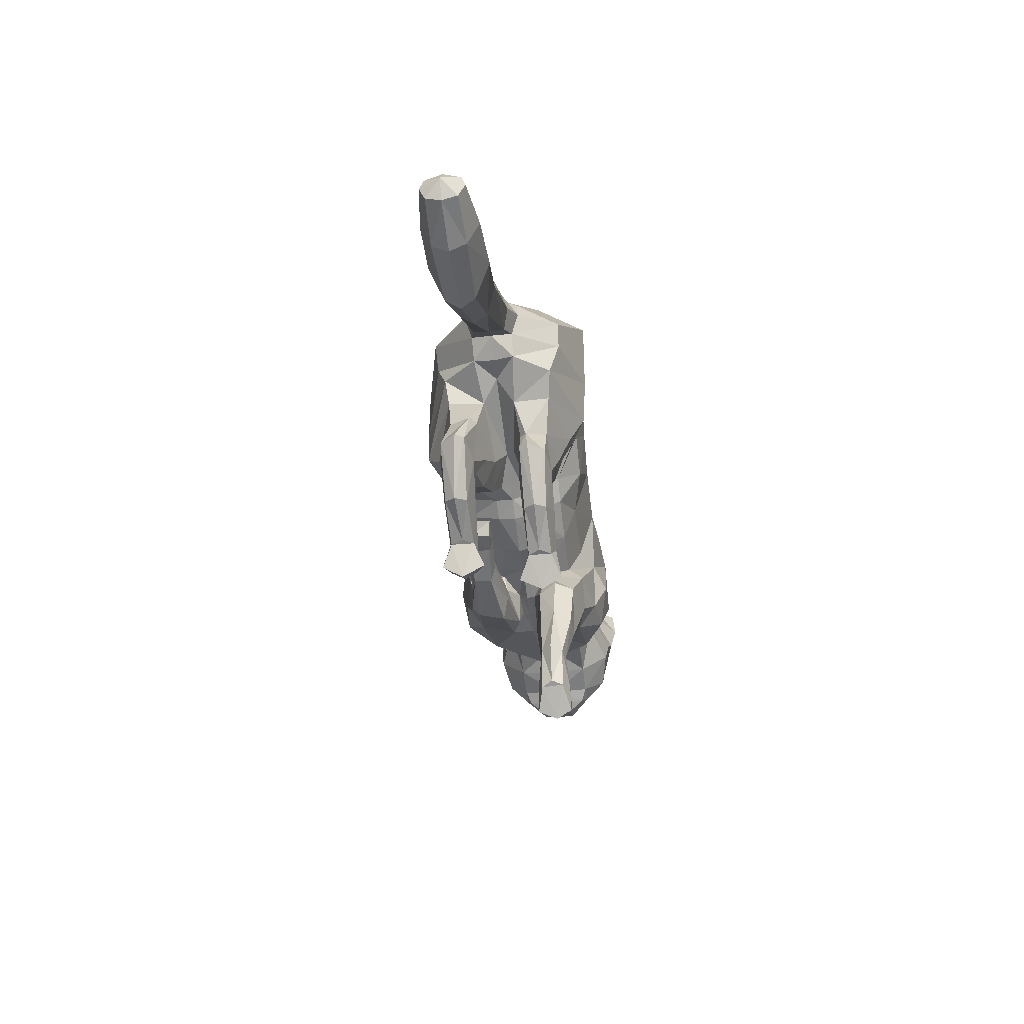
<metadata>
{"format":"obj","ext":"obj","renderer":"f3d","projection":"perspective","resolution":1024,"background":"white","views":[{"elev":-32.5,"azim":-82.3,"up":"+Y"}]}
</metadata>
<code>
o mesh_cat
v -0.08705 0.2038 0.05751
v -0.1147 0.2883 0.02739
v -0.1459 0.2078 0.03927
v -0.1569 0.2604 0.01676
v -0.1574 0.2143 0.01442
v -0.1649 0.2577 0.01043
v -0.05916 0.2012 0.04514
v -0.07232 0.298 0.02407
v -0.00709 0.1537 0.03351
v 0.02638 0.2545 0.01742
v 0.02246 0.1423 0.0335
v 0.07152 0.234 0.01895
v -0.03325 0.1694 0.03351
v -0.00514 0.2715 0.01985
v 0.01622 0.1307 0.0446
v 0.09874 0.2259 0.02007
v 0.07102 0.1201 0.0535
v 0.1408 0.2173 0.01873
v 0.1214 0.1304 0.03691
v 0.167 0.2179 0.02406
v 0.183 0.1617 0.02538
v 0.2216 0.2157 0.03251
v 0.207 0.1536 0.02556
v 0.2416 0.193 0.04768
v 0.2269 0.1443 0.02536
v 0.2627 0.1836 0.01857
v 0.2337 0.1368 0.02169
v 0.2579 0.166 0.01084
v 0.255 0.1338 0.01136
v -0.03426 0.2864 0.02136
v -0.04554 0.1822 0.03351
v -0.06134 0.172 0.006672
v 0.02521 0.1223 0.00653
v -0.09616 0.1632 0.03941
v -0.09573 0.163 0.01057
v -0.07824 0.1581 0.03443
v -0.07823 0.1582 0.01448
v -0.1223 0.1687 0.03374
v -0.1223 0.1686 0.01503
v -0.119 0.1397 0.03675
v -0.1198 0.1404 0.01328
v -0.1025 0.1389 0.03419
v -0.1025 0.1391 0.01512
v -0.1353 0.1465 0.03388
v -0.1393 0.1475 0.01639
v -0.1035 0.117 0.03667
v -0.1043 0.1169 0.01437
v -0.09448 0.1233 0.03266
v -0.09492 0.1235 0.01702
v -0.1187 0.1105 0.03242
v -0.1187 0.1105 0.01718
v -0.08498 0.09474 0.03543
v -0.08471 0.09407 0.01574
v -0.08438 0.1059 0.03172
v -0.08439 0.1059 0.01802
v -0.09233 0.08807 0.03281
v -0.09226 0.08804 0.01693
v -0.07171 0.08002 0.03479
v -0.07215 0.07825 0.01639
v -0.08183 0.07473 0.03881
v -0.08235 0.0742 0.009355
v -0.001124 0.1112 0.03869
v 0.04635 0.1047 0.03867
v 0.01584 0.07316 0.03271
v -0.000561 0.1089 0.01382
v 0.05547 0.1042 0.01467
v -0.009938 0.08147 0.03766
v -0.009941 0.08148 0.01517
v 0.01923 0.07185 0.01465
v -0.00594 0.04598 0.01911
v -0.02444 0.0477 0.01772
v -0.006409 0.04507 0.03052
v -0.02502 0.04691 0.03247
v -0.00927 0.02766 0.01617
v -0.02478 0.01828 0.01776
v -0.009265 0.02736 0.03287
v -0.02576 0.01909 0.03235
v -0.005322 0.01233 0.01494
v -0.01328 0.004665 0.01379
v -0.004896 0.01293 0.03658
v -0.01346 0.004947 0.03711
v -0.09566 0.2306 0.05975
v -0.1446 0.2294 0.04576
v -0.1641 0.2293 0.01452
v -0.06109 0.2257 0.04921
v -0.002535 0.1799 0.04165
v 0.03649 0.1659 0.04165
v -0.02738 0.1965 0.04836
v 0.05333 0.1615 0.05041
v 0.0953 0.1465 0.05785
v 0.1239 0.1542 0.04931
v 0.1895 0.1828 0.03391
v 0.2182 0.1694 0.04441
v 0.2417 0.1423 0.02586
v -0.0508 0.2147 0.04836
v -0.1086 0.2703 0.06053
v -0.06805 0.272 0.05454
v 0.01301 0.2232 0.05032
v 0.05015 0.2057 0.05031
v -0.01502 0.2401 0.05117
v 0.07412 0.1997 0.05318
v 0.1176 0.1821 0.05498
v 0.1542 0.1923 0.0461
v 0.1979 0.1984 0.03475
v 0.2298 0.1865 0.04648
v 0.2577 0.175 0.04009
v 0.2553 0.1655 0.0228
v -0.03905 0.2556 0.05264
v -0.1486 0.2463 0.04611
v -0.1657 0.2445 0.01899
v 0.04497 0.1219 0.05096
v 0.1238 0.2169 0.0183
v 0.04405 0.1186 0.005486
v 0.02746 0.1102 0.04468
v 0.004841 0.07653 0.01107
v 0.03234 0.1018 0.007368
v 0.004842 0.07651 0.03858
v -0.01504 0.0471 0.01588
v -0.0158 0.04599 0.03416
v -0.01427 0.02263 0.01383
v -0.01437 0.02255 0.0366
v 0.06377 0.1473 0.0583
v 0.09718 0.187 0.05588
v 0.2391 0.1301 0.01055
v 0.2701 0.1503 0.004213
v 0.2585 0.1487 0.01992
v 0.2221 0.2259 0.01733
v 0.2527 0.2111 0.01969
v 0.2524 0.2119 0.05085
v 0.253 0.2332 0.03645
v 0.236 0.2306 0.02841
v 0.256 0.2176 0.02609
v 0.2622 0.2304 0.0377
v 0.2642 0.2339 0.04812
v -0.1836 0.2372 0.01395
v -0.1773 0.2231 0.01083
v -0.1881 0.2463 0.01016
v -0.2531 0.2003 0.01501
v -0.2458 0.1832 0.009324
v -0.2593 0.2135 0.009567
v -0.3071 0.175 0.01973
v -0.2997 0.1535 0.009827
v -0.3137 0.191 0.01322
v -0.3422 0.1778 0.01883
v -0.3447 0.1604 0.01123
v -0.3409 0.1909 0.01383
v -0.3728 0.1825 0.01441
v -0.3745 0.1729 0.01019
v -0.3717 0.1899 0.01164
v -0.09069 0.1846 0.04737
v -0.06828 0.1707 0.01144
v -0.1325 0.1932 0.03671
v -0.06624 0.18 0.03637
v -0.0905 0.1774 0.006505
v -0.1314 0.1931 0.01154
v -0.05622 0.1815 0.02254
v 0.009553 0.1304 0.01682
v -0.01248 0.1442 0.01221
v -0.03772 0.1571 0.0122
v -0.1275 0.1677 0.01938
v -0.1435 0.1482 0.02239
v -0.124 0.1099 0.02481
v -0.09608 0.08967 0.02459
v -0.0699 0.07528 0.02522
v -0.07884 0.06772 0.02462
v -0.007523 0.1139 0.02575
v -0.01695 0.08555 0.02596
v -0.03163 0.04905 0.02461
v -0.02869 0.02131 0.02498
v -0.003671 0.008212 0.02682
v -0.0103 -0.000132 0.02675
v -0.04894 0.1688 0.01221
v 0.01492 0.1354 0.01645
v 0.2522 0.1614 0.03706
v 0.2394 0.1559 0.03966
v -0.08493 0.1799 0.000234
v -0.1129 0.2885 -2.2e-05
v -0.1388 0.2092 0.000108
v -0.1579 0.2675 -0
v -0.1541 0.2146 5.8e-05
v -0.1651 0.2626 -0
v -0.0634 0.1688 6.9e-05
v -0.06948 0.2969 -4.7e-05
v -0.01284 0.1404 5e-06
v 0.03099 0.2594 0
v 0.07528 0.2407 0
v -0.0389 0.1531 -1.9e-05
v -0.003306 0.2739 0
v 0.1058 0.232 3e-06
v 0.1454 0.2237 2e-06
v 0.1721 0.2253 0
v 0.1875 0.1639 0
v 0.2231 0.2276 0
v 0.2057 0.1512 0
v 0.2498 0.2119 0
v 0.2222 0.1411 0
v 0.2629 0.184 0
v 0.2312 0.1334 0
v 0.2587 0.1666 0
v 0.2386 0.1285 0
v 0.266 0.1424 0
v -0.03166 0.2857 -3e-05
v -0.05094 0.1622 -4e-06
v -0.0892 0.177 -0.05704
v -0.104 0.2839 -0.02747
v -0.1322 0.2156 -0.03851
v -0.155 0.2604 -0.01676
v -0.1529 0.2164 -0.01428
v -0.1649 0.2577 -0.01043
v -0.06467 0.1662 -0.04506
v -0.06342 0.291 -0.0242
v -0.005901 0.153 -0.03351
v 0.02638 0.2545 -0.01742
v 0.02264 0.1484 -0.0334
v 0.07191 0.2344 -0.01894
v -0.03503 0.16 -0.03356
v -0.003258 0.2688 -0.01989
v 0.03197 0.1432 -0.04442
v 0.1029 0.2277 -0.02006
v 0.08782 0.1343 -0.05331
v 0.1435 0.2191 -0.01872
v 0.1278 0.1373 -0.03678
v 0.1713 0.2213 -0.02406
v 0.1842 0.1628 -0.02536
v 0.2216 0.2157 -0.03251
v 0.207 0.1536 -0.02556
v 0.2416 0.193 -0.04768
v 0.2269 0.1443 -0.02536
v 0.2627 0.1836 -0.01857
v 0.2337 0.1368 -0.02169
v 0.2579 0.166 -0.01084
v 0.255 0.1338 -0.01136
v -0.02871 0.2802 -0.02146
v -0.04823 0.167 -0.03356
v -0.06444 0.1647 -0.00648
v 0.03455 0.1301 -0.006339
v 0.1382 0.1256 3.8e-05
v -0.1221 0.1512 -0.03834
v -0.1218 0.1511 -0.009511
v -0.1067 0.139 -0.03339
v -0.107 0.1388 -0.01345
v -0.1399 0.171 -0.03255
v -0.1398 0.1711 -0.01384
v -0.146 0.1349 -0.0378
v -0.1473 0.1341 -0.01443
v -0.1305 0.1347 -0.0343
v -0.1314 0.134 -0.01527
v -0.1614 0.141 -0.03557
v -0.1663 0.1413 -0.01823
v -0.1278 0.1136 -0.03784
v -0.1294 0.1126 -0.0156
v -0.1197 0.1208 -0.03301
v -0.1204 0.12 -0.01741
v -0.142 0.1056 -0.03474
v -0.1429 0.1048 -0.01954
v -0.107 0.0915 -0.03648
v -0.1081 0.09075 -0.01683
v -0.1076 0.1035 -0.03222
v -0.1079 0.1024 -0.01856
v -0.1144 0.08737 -0.03446
v -0.1154 0.08668 -0.01863
v -0.09913 0.0733 -0.03627
v -0.1 0.07275 -0.0179
v -0.1099 0.07208 -0.04096
v -0.1112 0.07095 -0.01155
v 0.02136 0.1288 -0.03849
v 0.06114 0.1188 -0.03847
v 0.004902 0.09771 -0.03251
v 0.021 0.127 -0.01362
v 0.06734 0.1156 -0.01448
v 0.000645 0.1158 -0.03746
v -0.001619 0.1251 -0.01497
v 0.006308 0.09408 -0.01444
v -0.03164 0.1052 -0.01891
v -0.0377 0.1223 -0.01751
v -0.03305 0.1052 -0.03032
v -0.0368 0.1219 -0.03227
v -0.05682 0.1161 -0.01597
v -0.05925 0.1371 -0.01756
v -0.0572 0.1166 -0.03266
v -0.0581 0.1376 -0.03215
v -0.07124 0.1194 -0.01474
v -0.07652 0.129 -0.01359
v -0.07092 0.1189 -0.03638
v -0.07621 0.1291 -0.03691
v -0.167 0.2269 -0
v -0.07909 0.2031 -0.05953
v -0.1227 0.232 -0.04534
v -0.1627 0.2297 -0.0145
v -0.0547 0.1901 -0.04932
v 0.001737 0.1787 -0.04167
v 0.03087 0.1712 -0.04155
v -0.02698 0.1853 -0.04845
v 0.0478 0.1689 -0.05026
v 0.1153 0.1587 -0.05774
v 0.1403 0.1645 -0.04925
v 0.1878 0.1819 -0.03388
v 0.2182 0.1694 -0.04441
v 0.2417 0.1424 -0.02586
v -0.04831 0.1896 -0.04849
v 0.2554 0.1335 0
v -0.06933 0.2466 -0.0607
v -0.04024 0.237 -0.05495
v 0.01826 0.223 -0.05033
v 0.05716 0.2089 -0.05029
v -0.01124 0.2309 -0.05129
v 0.08064 0.2038 -0.05313
v 0.1325 0.1906 -0.05492
v 0.1586 0.1957 -0.04607
v 0.198 0.1985 -0.03475
v 0.2298 0.1865 -0.04648
v 0.2577 0.175 -0.04009
v 0.2553 0.1655 -0.0228
v -0.02876 0.2369 -0.05288
v -0.1333 0.2468 -0.04601
v -0.1657 0.2445 -0.01899
v 0.1296 0.2241 6e-06
v 0.06044 0.1368 -0.05076
v 0.1271 0.2189 -0.01828
v 0.0504 0.1232 -0.005298
v 0.04261 0.124 -0.04448
v 0.001562 0.109 -0.01086
v 0.04335 0.1118 -0.007171
v 0.006208 0.1047 -0.03838
v -0.03463 0.1137 -0.01568
v -0.03626 0.1139 -0.03396
v -0.0589 0.124 -0.01363
v -0.05911 0.1246 -0.0364
v 0.07991 0.1596 -0.05814
v 0.1069 0.194 -0.0558
v 0.2702 0.1507 0
v 0.2391 0.1301 -0.01055
v 0.2701 0.1503 -0.004213
v 0.2585 0.1487 -0.01992
v 0.2221 0.2259 -0.01733
v 0.2527 0.2111 -0.01969
v 0.2524 0.2119 -0.05085
v 0.253 0.2332 -0.03645
v 0.236 0.2306 -0.02841
v 0.256 0.2176 -0.02609
v 0.2622 0.2304 -0.0377
v 0.2642 0.2339 -0.04812
v 0.008252 0.1366 0.000425
v 0.02763 0.123 0.000365
v 0.071 0.1182 6.7e-05
v 0.04604 0.1202 0.000402
v -0.1774 0.2221 -0
v -0.1836 0.2372 -0.01395
v -0.1773 0.2231 -0.01083
v -0.1914 0.2504 -0
v -0.1881 0.2463 -0.01016
v -0.2531 0.2003 -0.01501
v -0.2458 0.1832 -0.009324
v -0.264 0.2195 -0
v -0.2427 0.1788 -0
v -0.2594 0.2135 -0.009567
v -0.3071 0.175 -0.01973
v -0.2995 0.1535 -0.009827
v -0.3178 0.1973 -0
v -0.2964 0.1488 -0
v -0.3137 0.191 -0.01322
v -0.3422 0.1778 -0.01883
v -0.3447 0.1604 -0.01123
v -0.3416 0.1977 -0
v -0.344 0.1558 -0
v -0.3409 0.1908 -0.01383
v -0.3728 0.1825 -0.01441
v -0.3745 0.1729 -0.01019
v -0.372 0.1937 -0
v -0.3743 0.1704 -0
v -0.3717 0.1899 -0.01164
v -0.3805 0.1832 -0
v -0.104 0.1642 -0.04661
v -0.08221 0.1503 -0.01081
v -0.1301 0.1973 -0.03575
v -0.08402 0.1491 -0.03572
v -0.1023 0.1625 -0.005717
v -0.1284 0.1961 -0.01073
v -0.06208 0.164 -0.02235
v 0.02426 0.141 -0.01665
v -0.01112 0.1439 -0.01221
v -0.03852 0.1542 -0.01224
v -0.145 0.1729 -0.01819
v -0.1698 0.1422 -0.02443
v -0.1477 0.1041 -0.02749
v -0.1179 0.08865 -0.02635
v -0.09886 0.06808 -0.0269
v -0.1097 0.06358 -0.02711
v 0.01816 0.1337 -0.02555
v -0.001242 0.1327 -0.02576
v -0.03516 0.1279 -0.02441
v -0.05468 0.1395 -0.02477
v -0.07525 0.1185 -0.02662
v -0.08174 0.1268 -0.02655
v -0.05064 0.1628 -0.01223
v 0.01268 0.1417 -0.01632
v 0.2522 0.1614 -0.03706
v 0.2394 0.1559 -0.03966
f 39 154 35
f 20 22 127
f 4 110 109
f 116 33 113
f 157 11 173
f 176 155 178
f 58 52 60
f 176 182 32
f 51 41 47
f 50 40 44
f 55 47 49
f 46 54 48
f 53 55 59
f 237 66 345
f 157 65 166
f 114 15 62
f 116 69 115
f 118 74 120
f 17 63 19
f 103 92 104
f 83 5 3
f 152 1 3
f 20 104 22
f 178 5 180
f 74 78 120
f 76 121 80
f 119 76 72
f 117 72 64
f 66 113 345
f 22 131 127
f 130 129 134
f 132 130 133
f 133 130 134
f 39 155 154
f 25 27 94
f 54 58 164
f 345 113 346
f 33 343 344
f 286 136 347
f 151 176 32
f 343 157 173
f 32 172 156
f 155 39 160
f 89 111 122
f 164 54 55
f 132 133 129
f 133 134 129
f 23 196 25
f 124 27 198
f 4 6 110
f 116 65 33
f 157 15 11
f 152 160 38
f 176 154 155
f 37 35 154
f 51 45 41
f 35 43 41
f 50 46 40
f 55 53 47
f 46 52 54
f 52 56 60
f 156 7 153
f 157 33 65
f 116 66 69
f 118 70 74
f 67 73 119
f 103 91 92
f 301 201 29
f 152 150 1
f 20 103 104
f 10 188 14
f 109 110 84
f 119 121 76
f 63 17 111
f 66 116 113
f 22 24 129
f 132 131 130
f 286 84 136
f 343 33 157
f 155 152 3
f 126 94 29
f 77 169 75
f 75 79 171
f 76 80 170
f 60 56 165
f 56 163 57
f 200 124 198
f 94 175 25
f 107 174 126
f 151 154 176
f 165 58 60
f 7 95 85
f 105 22 104
f 59 165 61
f 155 5 178
f 102 91 103
f 364 149 146
f 114 111 15
f 72 74 70
f 343 158 184
f 139 360 355
f 85 108 97
f 141 145 142
f 145 370 365
f 173 9 158
f 5 286 180
f 123 90 102
f 38 150 152
f 1 85 82
f 21 237 192
f 89 123 101
f 372 148 147
f 46 42 40
f 128 131 132
f 179 6 4
f 108 14 30
f 93 104 92
f 53 61 57
f 91 21 92
f 23 192 194
f 156 151 32
f 73 169 77
f 174 94 126
f 43 47 41
f 120 79 75
f 31 88 95
f 73 121 119
f 344 113 33
f 350 140 137
f 128 129 24
f 114 64 63
f 157 62 15
f 126 28 107
f 2 97 8
f 23 92 21
f 84 135 136
f 11 89 87
f 144 148 145
f 6 350 137
f 34 42 36
f 65 167 166
f 177 8 183
f 2 109 96
f 197 28 199
f 99 89 101
f 129 131 22
f 372 149 369
f 144 149 147
f 144 143 146
f 39 41 45
f 107 106 174
f 110 137 135
f 76 78 74
f 105 106 24
f 57 165 56
f 122 17 90
f 163 50 162
f 150 7 1
f 12 185 10
f 62 167 67
f 82 109 83
f 175 105 93
f 139 141 142
f 46 56 52
f 197 128 26
f 95 100 108
f 9 159 158
f 100 10 14
f 36 151 153
f 156 31 7
f 160 44 38
f 71 167 68
f 38 40 34
f 13 86 88
f 16 123 112
f 71 169 168
f 199 125 331
f 90 19 91
f 347 139 355
f 18 103 20
f 83 84 5
f 24 26 128
f 70 115 69
f 79 170 171
f 62 117 114
f 81 121 77
f 160 45 161
f 201 126 29
f 186 16 189
f 45 162 161
f 19 66 237
f 2 179 4
f 36 43 37
f 9 87 86
f 142 365 360
f 82 97 96
f 196 27 25
f 48 55 49
f 20 190 18
f 82 3 1
f 42 49 43
f 135 140 138
f 301 124 200
f 97 30 8
f 44 162 50
f 86 99 98
f 99 10 98
f 63 69 66
f 112 189 16
f 136 138 139
f 170 81 171
f 12 101 16
f 18 317 112
f 127 195 193
f 159 203 187
f 54 59 55
f 202 14 188
f 183 30 202
f 127 191 20
f 150 36 153
f 354 143 140
f 167 73 67
f 47 57 51
f 71 120 75
f 65 115 68
f 68 118 71
f 88 98 100
f 138 143 141
f 51 163 162
f 112 102 18
f 359 146 143
f 187 158 159
f 77 171 81
f 94 124 29
f 107 28 26
f 67 72 117
f 201 331 125
f 93 25 175
f 32 203 172
f 64 70 69
f 13 172 159
f 243 239 377
f 223 335 225
f 207 315 316
f 323 320 236
f 380 396 214
f 176 178 378
f 262 256 258
f 176 235 182
f 255 251 245
f 254 248 244
f 259 253 251
f 250 252 258
f 257 263 259
f 237 345 270
f 380 389 269
f 321 266 218
f 323 322 273
f 325 327 278
f 220 222 267
f 309 310 297
f 288 206 208
f 375 206 204
f 223 225 310
f 178 180 208
f 278 327 282
f 280 284 328
f 326 276 280
f 324 268 276
f 270 345 320
f 225 335 339
f 338 342 337
f 340 341 338
f 341 342 338
f 243 377 378
f 228 299 230
f 258 387 262
f 345 346 320
f 236 344 343
f 286 347 349
f 374 235 176
f 343 396 380
f 235 379 395
f 378 383 243
f 294 318 218
f 387 259 258
f 340 337 341
f 341 337 342
f 226 196 194
f 332 198 230
f 207 316 209
f 323 236 269
f 380 214 218
f 375 383 378
f 176 378 377
f 241 377 239
f 255 245 249
f 239 247 241
f 254 244 250
f 259 251 257
f 250 258 256
f 256 264 260
f 379 376 210
f 380 269 236
f 323 273 270
f 325 278 274
f 271 326 277
f 309 297 296
f 301 232 201
f 375 204 373
f 223 310 309
f 213 188 185
f 315 289 316
f 326 280 328
f 267 318 220
f 270 320 323
f 225 337 227
f 340 338 339
f 286 349 289
f 343 380 236
f 378 206 375
f 334 232 299
f 281 279 392
f 279 394 283
f 280 393 284
f 264 388 260
f 260 261 386
f 200 198 332
f 299 228 398
f 313 334 397
f 374 377 241
f 388 262 387
f 290 234 210
f 311 225 227
f 263 388 387
f 208 378 178
f 308 296 295
f 364 371 369
f 321 318 267
f 276 278 280
f 343 381 396
f 353 360 358
f 303 300 290
f 357 363 362
f 363 370 368
f 396 212 214
f 208 286 289
f 330 295 329
f 242 373 238
f 204 290 210
f 224 237 222
f 307 329 294
f 372 368 370
f 250 246 252
f 336 339 335
f 179 209 181
f 314 217 306
f 298 310 311
f 261 263 257
f 296 224 222
f 226 192 224
f 379 374 376
f 277 392 391
f 397 299 398
f 247 251 253
f 327 283 282
f 234 293 216
f 277 328 281
f 236 346 344
f 350 356 354
f 336 337 340
f 321 268 324
f 218 389 380
f 334 231 333
f 211 302 205
f 226 297 298
f 289 348 316
f 292 218 214
f 362 368 367
f 209 350 181
f 238 246 244
f 389 272 269
f 183 205 177
f 205 315 207
f 197 231 229
f 305 294 292
f 337 339 338
f 372 371 367
f 362 371 366
f 361 362 366
f 243 245 239
f 313 312 229
f 316 351 209
f 278 393 280
f 312 311 227
f 261 388 265
f 329 220 318
f 386 254 260
f 204 376 373
f 215 185 186
f 266 390 389
f 288 302 287
f 398 311 397
f 353 357 352
f 260 250 256
f 197 336 195
f 314 293 300
f 381 216 212
f 306 213 304
f 376 241 240
f 379 234 395
f 383 248 384
f 272 391 275
f 244 242 238
f 293 212 216
f 219 330 307
f 275 392 279
f 199 333 231
f 295 222 220
f 347 353 349
f 221 309 308
f 208 315 288
f 227 229 312
f 274 322 325
f 283 393 282
f 266 324 271
f 285 328 284
f 383 249 243
f 201 334 333
f 186 219 215
f 249 385 255
f 222 270 267
f 207 177 205
f 240 247 246
f 291 214 212
f 358 365 363
f 287 303 290
f 196 230 198
f 253 258 252
f 221 191 223
f 287 206 288
f 246 253 252
f 348 356 351
f 301 332 232
f 303 233 314
f 248 385 384
f 304 292 291
f 304 215 305
f 267 273 268
f 319 189 317
f 349 352 348
f 393 285 284
f 215 307 305
f 221 317 190
f 335 195 336
f 382 203 395
f 258 263 387
f 188 233 202
f 202 211 183
f 335 191 193
f 373 240 238
f 354 361 359
f 390 277 391
f 261 251 255
f 275 327 325
f 269 322 323
f 272 325 322
f 306 291 293
f 352 361 356
f 255 386 261
f 319 308 330
f 359 366 364
f 382 184 187
f 285 279 281
f 299 332 230
f 313 229 231
f 271 276 326
f 201 333 331
f 228 298 398
f 235 203 182
f 268 274 276
f 216 395 234
f 58 54 52
f 89 15 111
f 23 194 196
f 152 155 160
f 35 37 43
f 10 185 188
f 151 37 154
f 165 164 58
f 7 31 95
f 105 24 22
f 59 164 165
f 155 3 5
f 102 90 91
f 364 369 149
f 114 63 111
f 72 76 74
f 343 173 158
f 139 142 360
f 85 95 108
f 141 144 145
f 145 148 370
f 173 11 9
f 5 84 286
f 123 122 90
f 38 34 150
f 1 7 85
f 21 19 237
f 89 122 123
f 372 370 148
f 46 48 42
f 128 127 131
f 179 181 6
f 108 100 14
f 93 105 104
f 53 59 61
f 91 19 21
f 23 21 192
f 156 153 151
f 73 168 169
f 174 175 94
f 43 49 47
f 120 78 79
f 31 13 88
f 73 77 121
f 344 346 113
f 350 354 140
f 128 132 129
f 114 117 64
f 157 166 62
f 126 125 28
f 2 96 97
f 23 93 92
f 84 110 135
f 11 15 89
f 144 147 148
f 6 181 350
f 34 40 42
f 65 68 167
f 177 2 8
f 2 4 109
f 197 26 28
f 99 87 89
f 129 130 131
f 372 147 149
f 144 146 149
f 144 141 143
f 39 35 41
f 107 26 106
f 110 6 137
f 76 170 78
f 105 174 106
f 57 61 165
f 122 111 17
f 163 56 50
f 150 153 7
f 12 186 185
f 62 166 167
f 82 96 109
f 175 174 105
f 139 138 141
f 46 50 56
f 197 195 128
f 95 88 100
f 9 13 159
f 100 98 10
f 36 37 151
f 156 172 31
f 160 161 44
f 71 168 167
f 38 44 40
f 13 9 86
f 16 101 123
f 71 75 169
f 199 28 125
f 90 17 19
f 347 136 139
f 18 102 103
f 83 109 84
f 24 106 26
f 70 118 115
f 79 78 170
f 62 67 117
f 81 80 121
f 160 39 45
f 201 125 126
f 186 12 16
f 45 51 162
f 19 63 66
f 2 177 179
f 36 42 43
f 9 11 87
f 142 145 365
f 82 85 97
f 196 198 27
f 48 54 55
f 20 191 190
f 82 83 3
f 42 48 49
f 135 137 140
f 301 29 124
f 97 108 30
f 44 161 162
f 86 87 99
f 99 12 10
f 63 64 69
f 112 317 189
f 136 135 138
f 170 80 81
f 12 99 101
f 18 190 317
f 127 128 195
f 159 172 203
f 54 164 59
f 202 30 14
f 183 8 30
f 127 193 191
f 150 34 36
f 354 359 143
f 167 168 73
f 47 53 57
f 71 118 120
f 65 116 115
f 68 115 118
f 88 86 98
f 138 140 143
f 51 57 163
f 112 123 102
f 359 364 146
f 187 184 158
f 77 75 171
f 94 27 124
f 67 119 72
f 93 23 25
f 32 182 203
f 64 72 70
f 13 31 172
f 262 264 256
f 294 329 318
f 226 228 196
f 375 242 383
f 239 245 247
f 213 217 188
f 374 176 377
f 388 264 262
f 290 300 234
f 311 310 225
f 263 265 388
f 208 206 378
f 308 309 296
f 364 366 371
f 321 218 318
f 276 274 278
f 343 184 381
f 353 355 360
f 303 314 300
f 357 358 363
f 363 365 370
f 396 381 212
f 208 180 286
f 330 308 295
f 242 375 373
f 204 287 290
f 224 192 237
f 307 330 329
f 372 367 368
f 250 244 246
f 336 340 339
f 179 207 209
f 314 233 217
f 298 297 310
f 261 265 263
f 296 297 224
f 226 194 192
f 379 235 374
f 277 281 392
f 397 334 299
f 247 245 251
f 327 279 283
f 234 300 293
f 277 326 328
f 236 320 346
f 350 351 356
f 336 227 337
f 321 267 268
f 218 266 389
f 334 313 231
f 211 303 302
f 226 224 297
f 289 349 348
f 292 294 218
f 362 363 368
f 209 351 350
f 238 240 246
f 389 390 272
f 183 211 205
f 205 302 315
f 197 199 231
f 305 307 294
f 337 225 339
f 372 369 371
f 362 367 371
f 361 357 362
f 243 249 245
f 313 397 312
f 316 348 351
f 278 282 393
f 312 397 311
f 261 260 388
f 329 295 220
f 386 385 254
f 204 210 376
f 215 213 185
f 266 271 390
f 288 315 302
f 398 298 311
f 353 358 357
f 260 254 250
f 197 229 336
f 314 306 293
f 381 382 216
f 306 217 213
f 376 374 241
f 379 210 234
f 383 242 248
f 272 390 391
f 244 248 242
f 293 291 212
f 219 319 330
f 275 391 392
f 199 331 333
f 295 296 222
f 347 355 353
f 221 223 309
f 208 289 315
f 227 336 229
f 274 273 322
f 283 394 393
f 266 321 324
f 285 281 328
f 383 384 249
f 201 232 334
f 186 189 219
f 249 384 385
f 222 237 270
f 207 179 177
f 240 241 247
f 291 292 214
f 358 360 365
f 287 302 303
f 196 228 230
f 253 259 258
f 221 190 191
f 287 204 206
f 246 247 253
f 348 352 356
f 301 200 332
f 303 211 233
f 248 254 385
f 304 305 292
f 304 213 215
f 267 270 273
f 319 219 189
f 349 353 352
f 393 394 285
f 215 219 307
f 221 319 317
f 335 193 195
f 382 187 203
f 258 259 263
f 188 217 233
f 202 233 211
f 335 223 191
f 373 376 240
f 354 356 361
f 390 271 277
f 261 257 251
f 275 279 327
f 269 272 322
f 272 275 325
f 306 304 291
f 352 357 361
f 255 385 386
f 319 221 308
f 359 361 366
f 382 381 184
f 285 394 279
f 299 232 332
f 271 324 276
f 228 226 298
f 235 395 203
f 268 273 274
f 216 382 395

</code>
